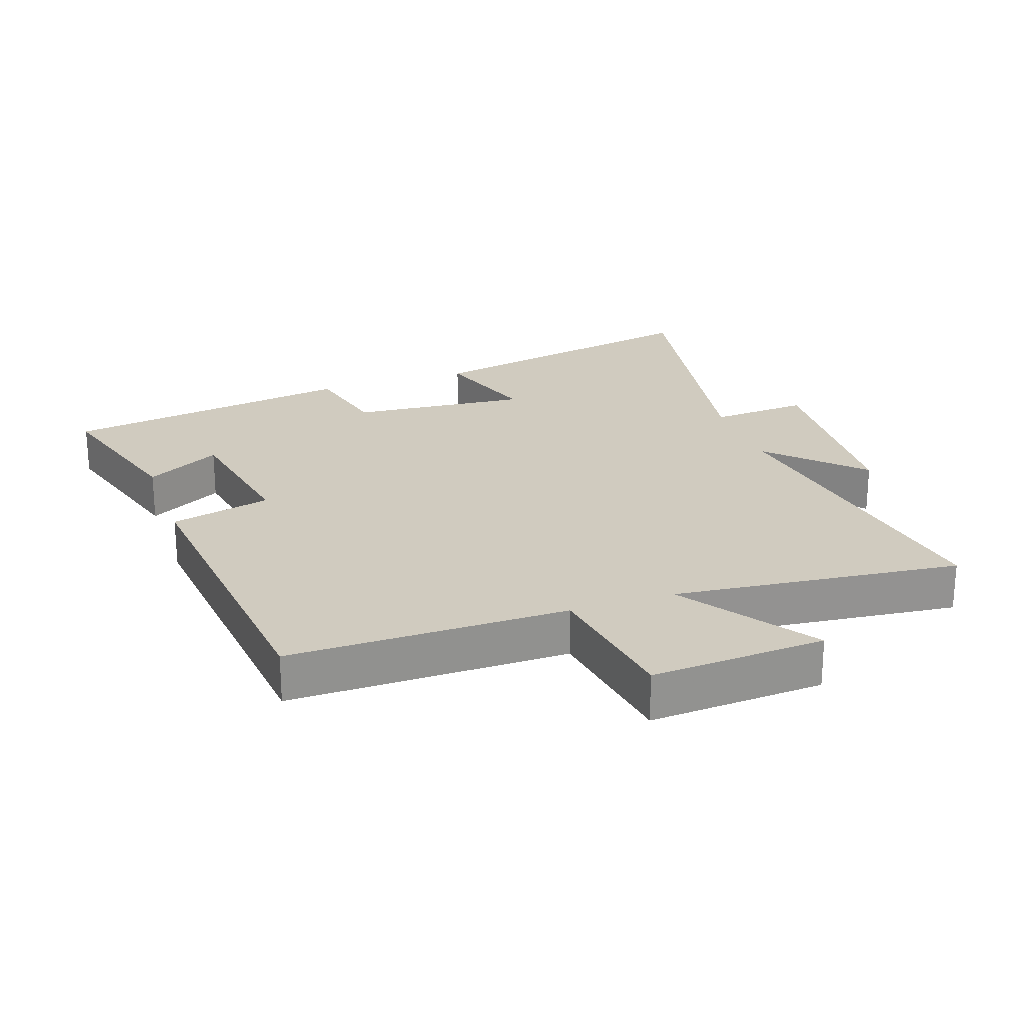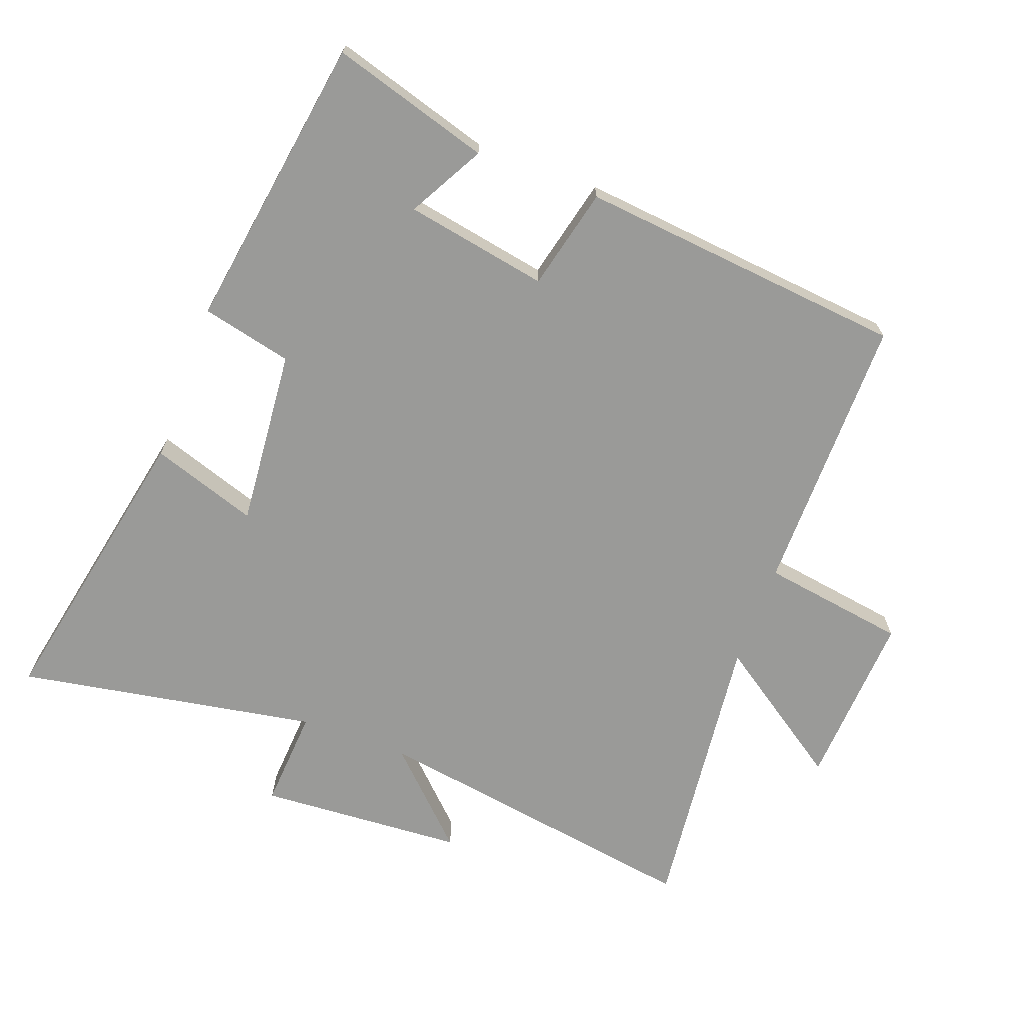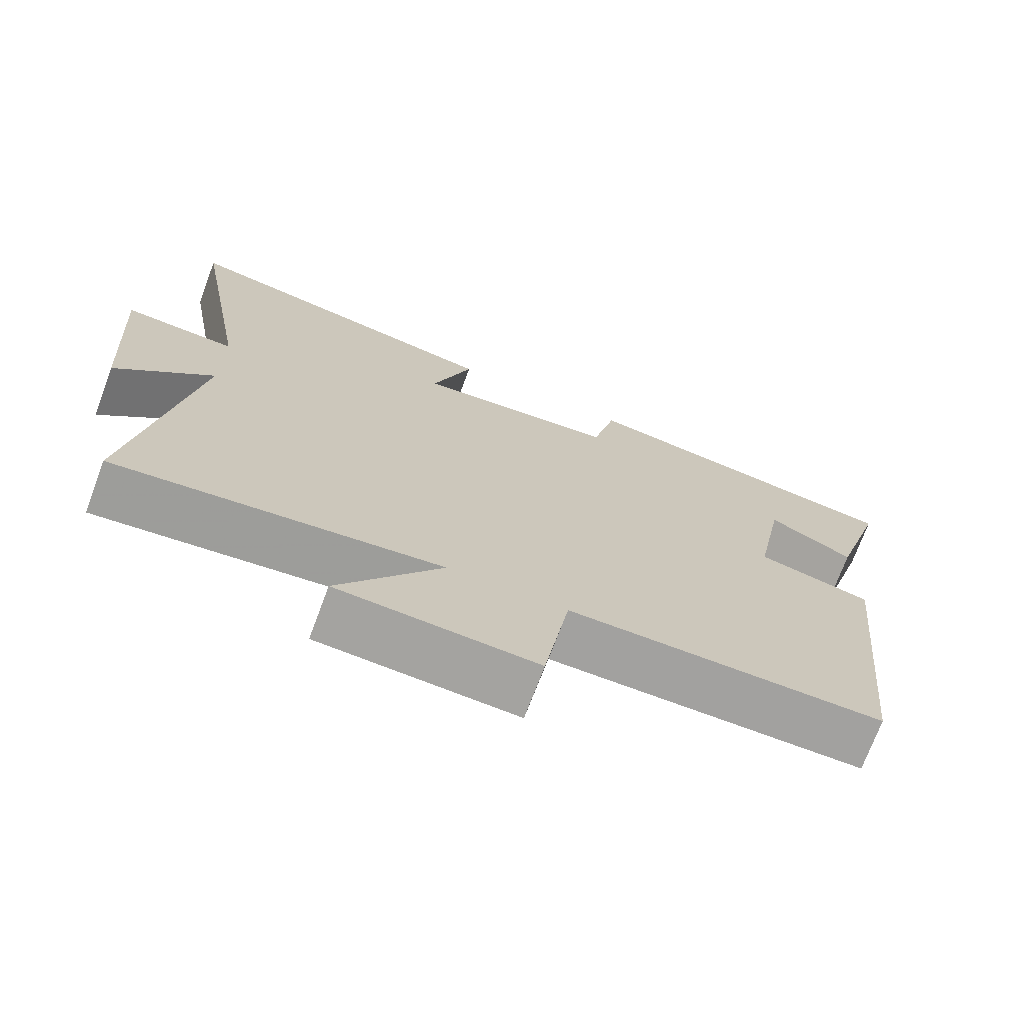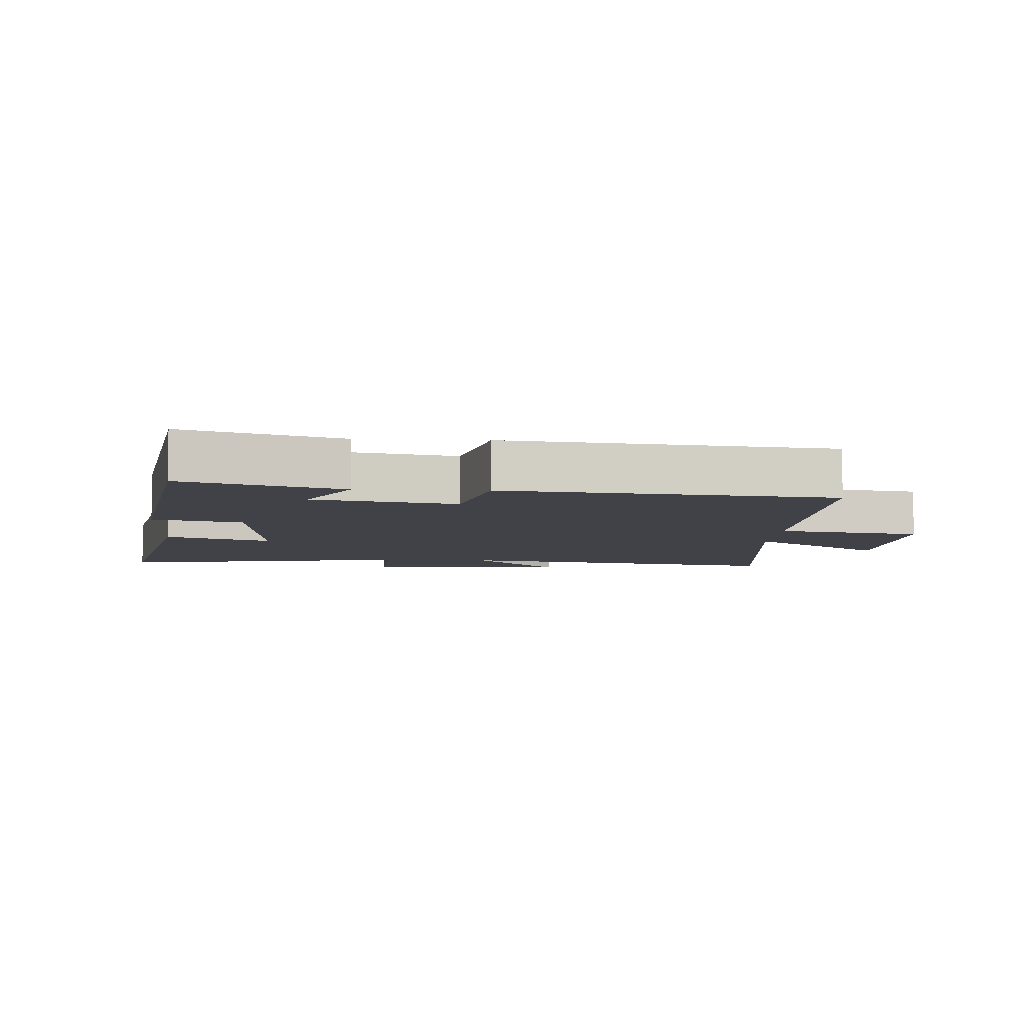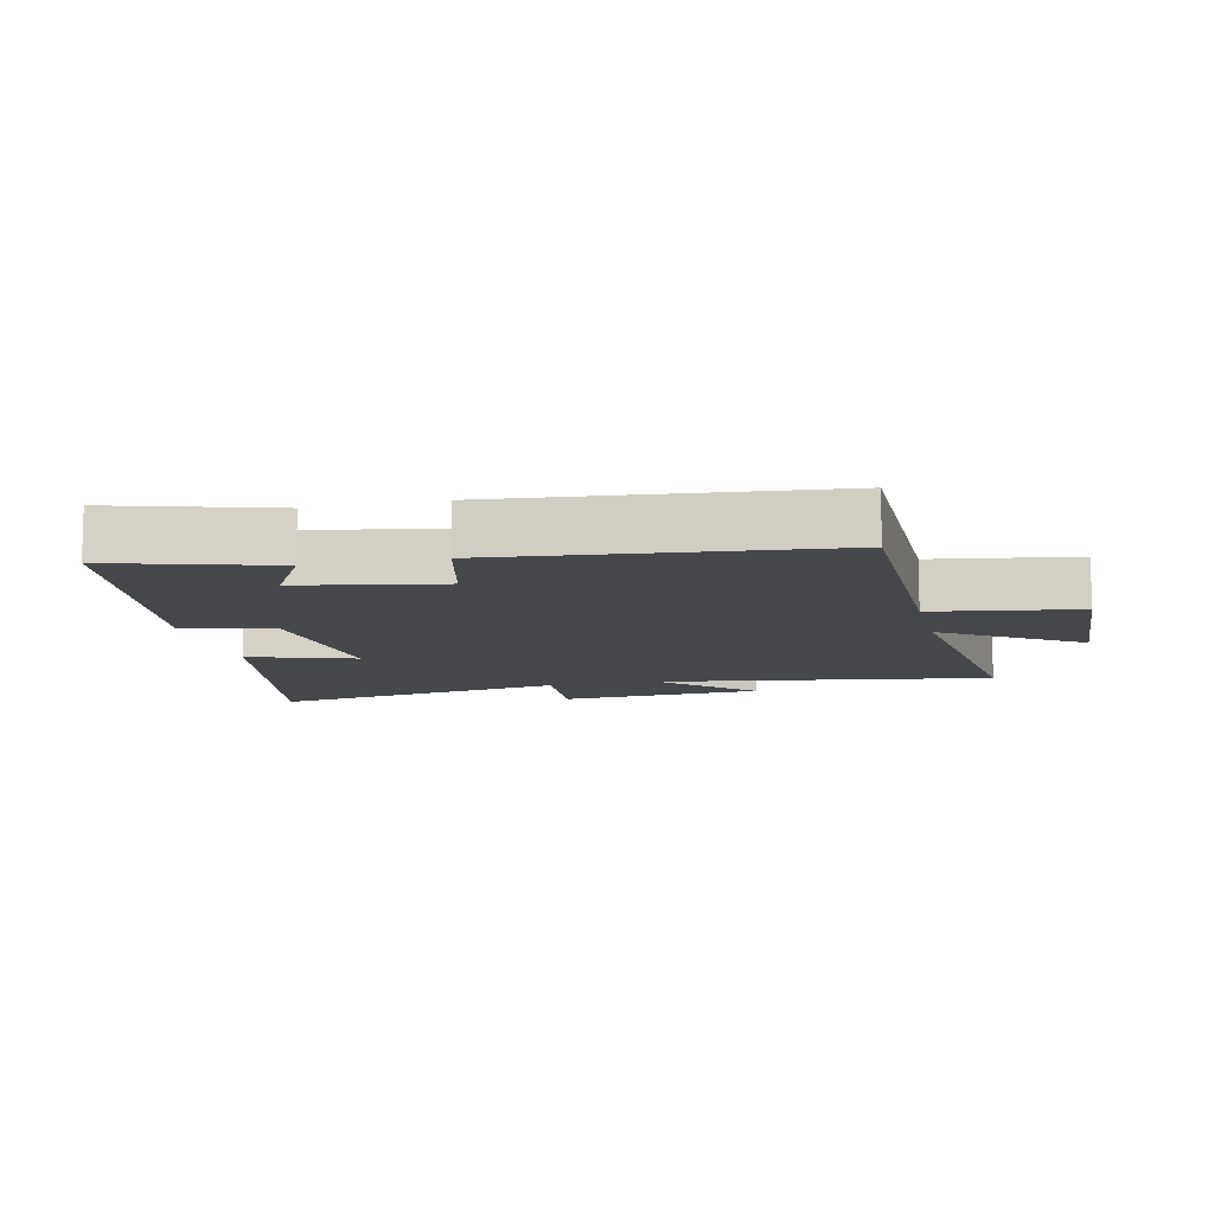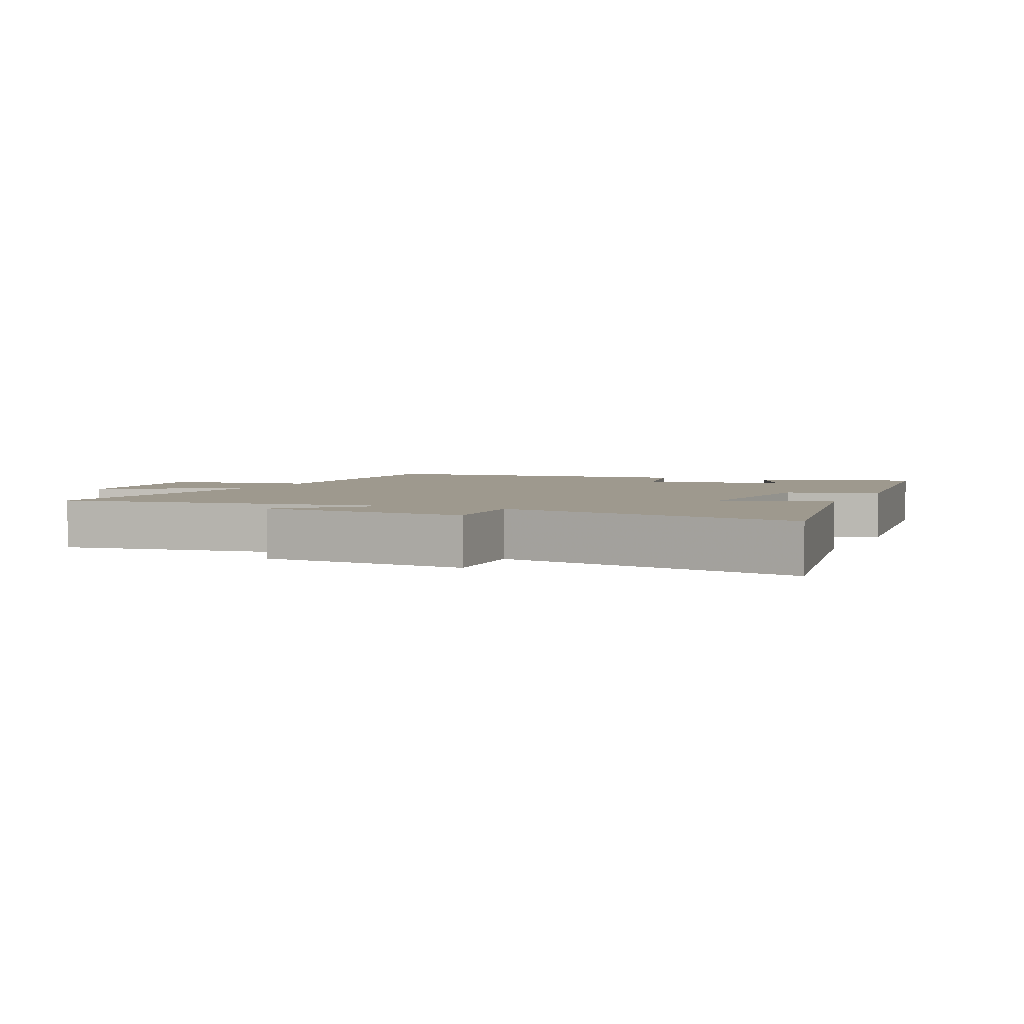
<metadata>
{"format":"obj","ext":"obj","renderer":"f3d","projection":"perspective","resolution":1024,"background":"white","views":[{"elev":23.7,"azim":160.9,"up":"+Y"},{"elev":-69.2,"azim":69.7,"up":"+Y"},{"elev":-72.1,"azim":-20.4,"up":"+Z"},{"elev":-6.8,"azim":86.5,"up":"+Y"},{"elev":-10.3,"azim":103.1,"up":"+Y"},{"elev":3.5,"azim":-65.4,"up":"+Y"}]}
</metadata>
<code>
v -0.58 0.07 0.591
v -0.128 0.07 0.5
v -0.182 0.07 0.338
v 0.09 0.07 0.362
v 0.122 0.07 0.5
v 0.572 0.07 0.431
v 0.5 0.07 0.189
v 0.385 0.07 0.252
v 0.345 0.07 0.034
v 0.5 0.07 -0.003
v 0.45 0.07 -0.503
v 0.022 0.07 -0.5
v -0.012 0.07 -0.721
v -0.28 0.07 -0.705
v -0.14 0.07 -0.5
v -0.58 0.07 -0.548
v -0.5 0.07 -0.037
v -0.632 0.07 -0.171
v -0.652 0.07 0.143
v -0.5 0.07 0.133
v -0.58 0 0.591
v -0.128 0 0.5
v -0.182 0 0.338
v 0.09 0 0.362
v 0.122 0 0.5
v 0.572 0 0.431
v 0.5 0 0.189
v 0.385 0 0.252
v 0.345 0 0.034
v 0.5 0 -0.003
v 0.45 0 -0.503
v 0.022 0 -0.5
v -0.012 0 -0.721
v -0.28 0 -0.705
v -0.14 0 -0.5
v -0.58 0 -0.548
v -0.5 0 -0.037
v -0.632 0 -0.171
v -0.652 0 0.143
v -0.5 0 0.133
f 17 18 19 20
f 15 16 17
f 15 17 20
f 12 13 14 15
f 12 15 20 1
f 9 10 11 12
f 8 9 12
f 5 6 7 8
f 4 5 8 12
f 3 4 12
f 1 2 3
f 1 3 12
f 40 39 38 37
f 37 36 35
f 40 37 35
f 35 34 33 32
f 21 40 35 32
f 32 31 30 29
f 32 29 28
f 28 27 26 25
f 32 28 25 24
f 32 24 23
f 23 22 21
f 32 23 21
f 1 21 22 2
f 2 22 23 3
f 3 23 24 4
f 4 24 25 5
f 5 25 26 6
f 6 26 27 7
f 7 27 28 8
f 8 28 29 9
f 9 29 30 10
f 10 30 31 11
f 11 31 32 12
f 12 32 33 13
f 13 33 34 14
f 14 34 35 15
f 15 35 36 16
f 16 36 37 17
f 17 37 38 18
f 18 38 39 19
f 19 39 40 20
f 20 40 21 1

</code>
